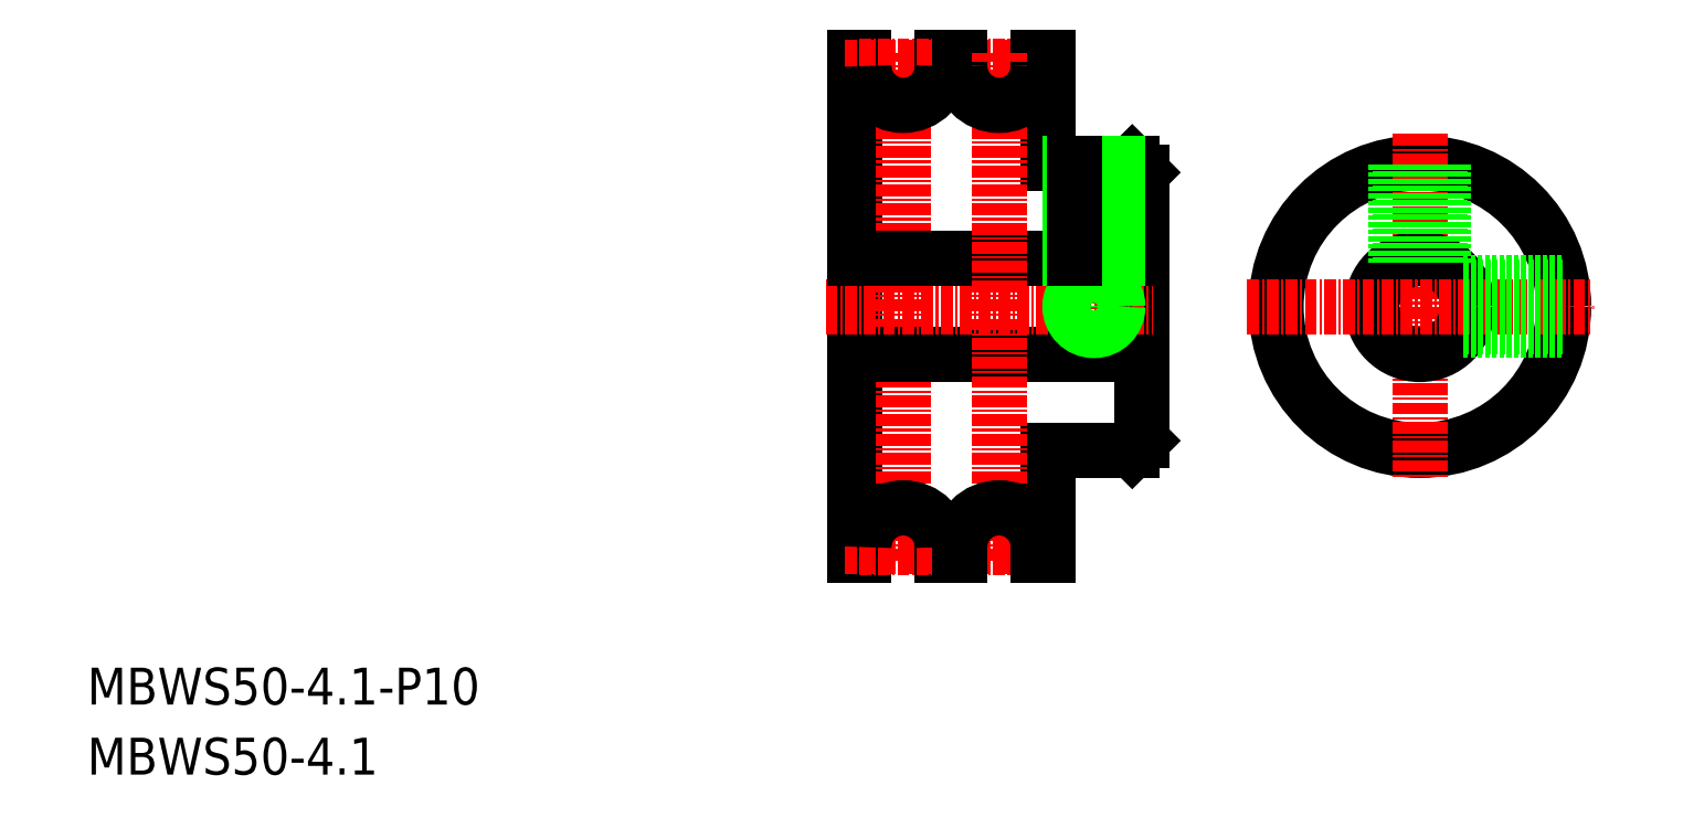
<metadata>
{"format":"dxf","ext":"dxf","renderer":"ezdxf+matplotlib","layout":"modelspace","background":"white","min_lineweight":24,"dpi":150}
</metadata>
<code>
0
SECTION
2
ENTITIES
0
TEXT
8
0
10
-31.73
20
-13.8
30
0
40
3.847
1
MBWS50-4.1-P10
0
TEXT
8
0
10
-31.73
20
-21.11
30
0
40
3.847
1
MBWS50-4.1
0
LINE
8
0
10
78.32
20
41.73
30
0
11
78.32
21
13.73
31
0
0
LINE
8
0
10
48.32
20
1.73
30
0
11
48.32
21
53.73
31
0
0
LINE
8
CENTER
10
53.42
20
1.23
30
0
11
53.42
21
54.23
31
0
0
LINE
8
CENTER
10
73.32
20
45.25
30
0
11
73.32
21
23.23
31
0
0
LINE
8
0
10
48.32
20
22.73
30
0
11
78.32
21
22.73
31
0
0
LINE
8
0
10
68.52
20
12.73
30
0
11
77.32
21
12.73
31
0
0
LINE
8
CENTER
10
45.32
20
27.73
30
0
11
79.53
21
27.73
31
0
0
LINE
8
0
10
77.32
20
12.73
30
0
11
78.32
21
13.73
31
0
0
LINE
8
0
10
68.52
20
42.73
30
0
11
77.32
21
42.73
31
0
0
LINE
8
0
10
48.32
20
32.73
30
0
11
78.32
21
32.73
31
0
0
LINE
8
0
10
49.32
20
52.83
30
0
11
49.32
21
53.73
31
0
0
LINE
8
0
10
48.32
20
53.73
30
0
11
49.32
21
53.73
31
0
0
LINE
8
0
10
57.52
20
52.83
30
0
11
57.52
21
53.73
31
0
0
LINE
8
0
10
57.52
20
53.73
30
0
11
59.32
21
53.73
31
0
0
LINE
8
0
10
67.52
20
53.73
30
0
11
68.52
21
53.73
31
0
0
LINE
8
0
10
77.32
20
42.73
30
0
11
78.32
21
41.73
31
0
0
CIRCLE
8
0
10
107.3
20
27.73
30
0
40
15
0
LINE
8
CENTER
10
107.3
20
45.73
30
0
11
107.3
21
9.73
31
0
0
CIRCLE
8
0
10
107.3
20
27.73
30
0
40
5
0
LINE
8
CENTER
10
89.33
20
27.73
30
0
11
125.3
21
27.73
31
0
0
LINE
8
0
10
68.52
20
53.73
30
0
11
68.52
21
42.73
31
0
0
LINE
8
CENTER
10
48.81
20
52.85
30
0
11
68.02
21
52.85
31
0
0
LINE
8
CENTER
10
47.33
20
52.73
30
0
11
69.5
21
52.73
31
0
0
LINE
8
0
10
59.32
20
52.83
30
0
11
59.32
21
53.73
31
0
0
LINE
8
0
10
67.52
20
52.83
30
0
11
67.52
21
53.73
31
0
0
LINE
8
0
10
68.52
20
1.73
30
0
11
68.52
21
12.73
31
0
0
CIRCLE
8
0
10
73.32
20
27.73
30
0
40
2.067
0
CIRCLE
8
0
10
73.32
20
27.73
30
0
40
2.5
0
LINE
8
0
10
75.38
20
42.73
30
0
11
75.38
21
32.73
31
0
0
LINE
8
0
10
75.82
20
42.73
30
0
11
75.82
21
32.73
31
0
0
LINE
8
0
10
70.82
20
42.73
30
0
11
70.82
21
32.73
31
0
0
LINE
8
0
10
71.25
20
42.73
30
0
11
71.25
21
32.73
31
0
0
ARC
8
0
10
53.42
20
52.83
30
0
40
4.1
50
180
51
360
0
LINE
8
CENTER
10
63.42
20
1.23
30
0
11
63.42
21
54.23
31
0
0
ARC
8
0
10
63.42
20
52.83
30
0
40
4.1
50
180
51
360
0
LINE
8
0
10
49.32
20
2.63
30
0
11
49.32
21
1.73
31
0
0
LINE
8
0
10
48.32
20
1.73
30
0
11
49.32
21
1.73
31
0
0
LINE
8
0
10
57.52
20
2.63
30
0
11
57.52
21
1.73
31
0
0
LINE
8
0
10
57.52
20
1.73
30
0
11
59.32
21
1.73
31
0
0
LINE
8
0
10
67.52
20
1.73
30
0
11
68.52
21
1.73
31
0
0
LINE
8
CENTER
10
48.81
20
2.61
30
0
11
68.02
21
2.61
31
0
0
LINE
8
CENTER
10
47.33
20
2.73
30
0
11
69.5
21
2.73
31
0
0
LINE
8
0
10
59.32
20
2.63
30
0
11
59.32
21
1.73
31
0
0
LINE
8
0
10
67.52
20
2.63
30
0
11
67.52
21
1.73
31
0
0
ARC
8
0
10
53.42
20
2.63
30
0
40
4.1
50
0
51
180
0
ARC
8
0
10
63.42
20
2.63
30
0
40
4.1
50
0
51
180
0
LINE
8
0
10
109.4
20
42.59
30
0
11
109.4
21
32.28
31
0
0
LINE
8
0
10
109.8
20
42.52
30
0
11
109.8
21
32.06
31
0
0
LINE
8
0
10
104.8
20
42.52
30
0
11
104.8
21
32.06
31
0
0
LINE
8
0
10
105.3
20
42.59
30
0
11
105.3
21
32.28
31
0
0
LINE
8
0
10
122.2
20
25.66
30
0
11
111.9
21
25.66
31
0
0
LINE
8
0
10
122.1
20
25.23
30
0
11
111.7
21
25.23
31
0
0
LINE
8
0
10
122.1
20
30.23
30
0
11
111.7
21
30.23
31
0
0
LINE
8
0
10
122.2
20
29.8
30
0
11
111.9
21
29.8
31
0
0
VIEWPORT
8
0
10
5.645
20
3.929
30
0
40
10.57
41
7.059
68
     1
69
     1
0
VIEWPORT
8
0
10
5.662
20
3.902
30
0
40
9.078
41
6.243
68
     2
69
     2
0
ENDSEC
0
EOF

</code>
